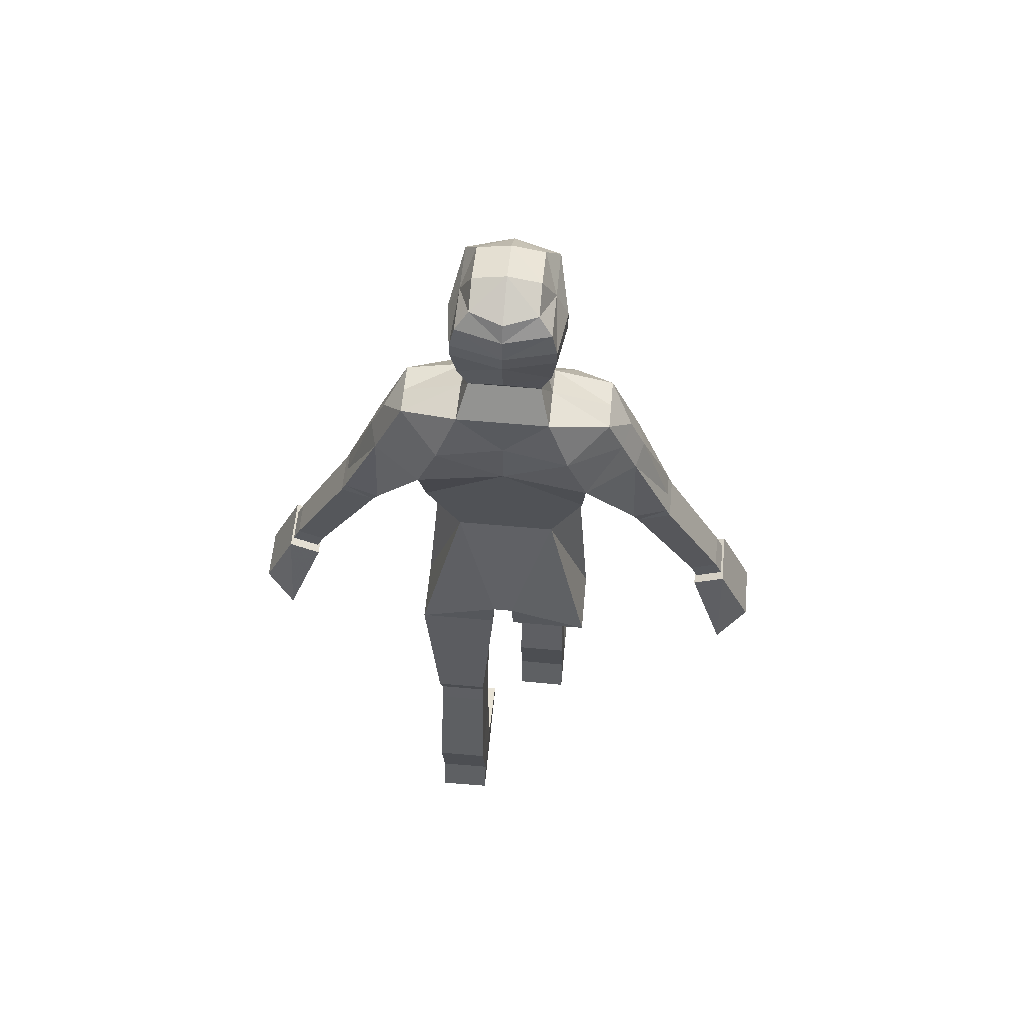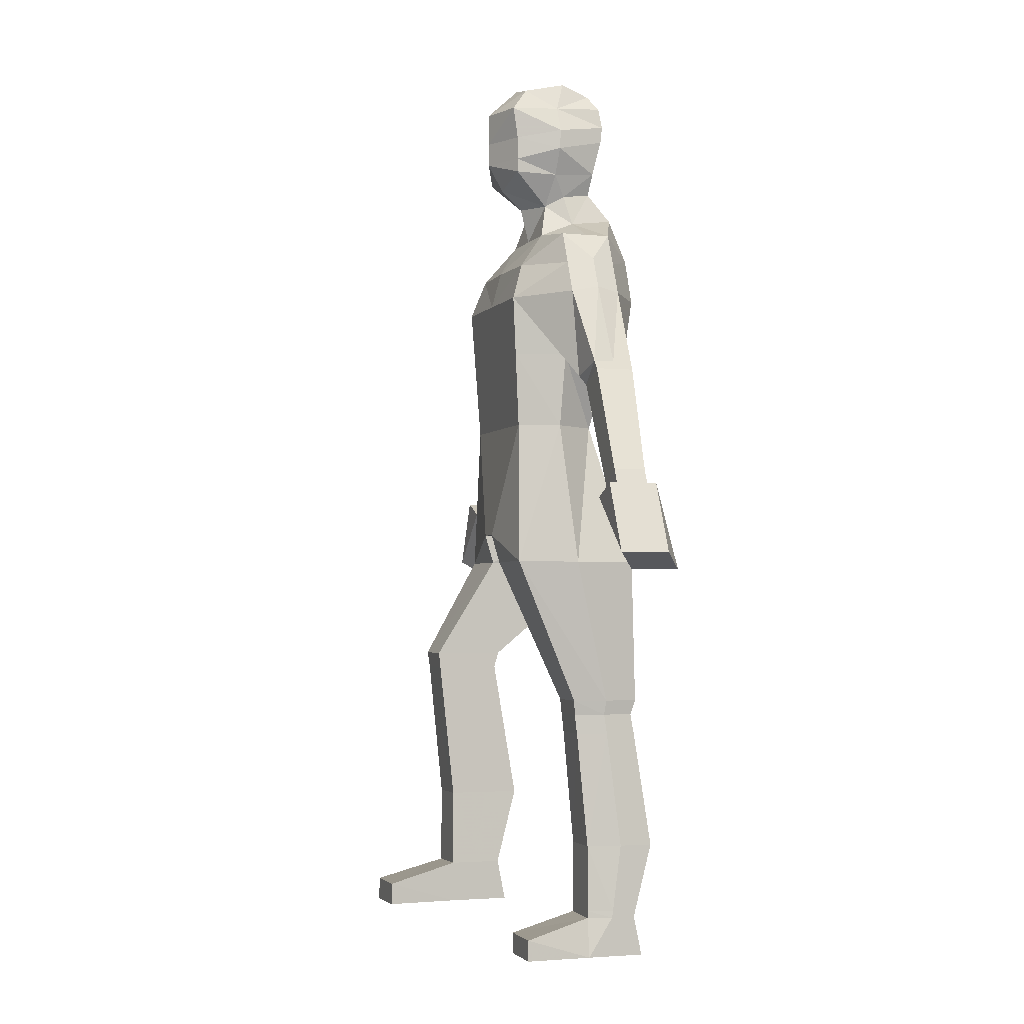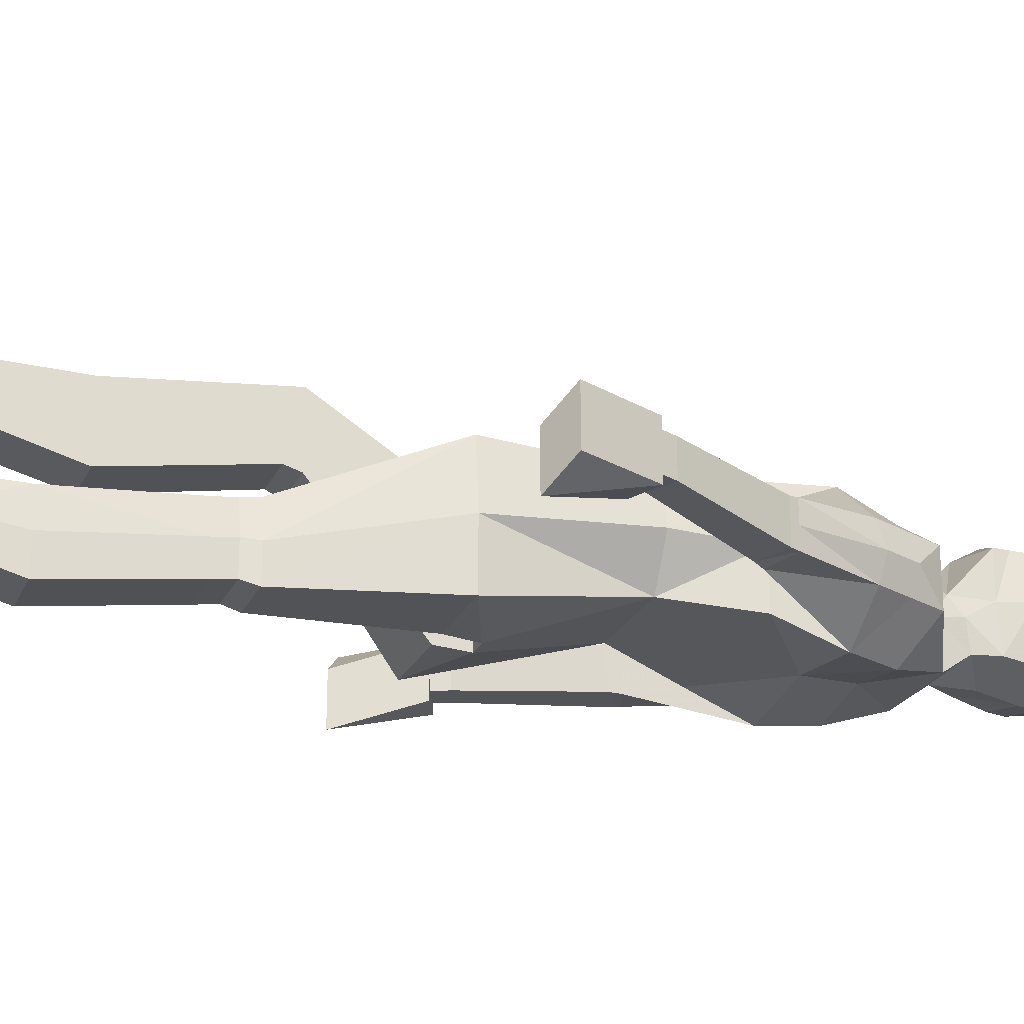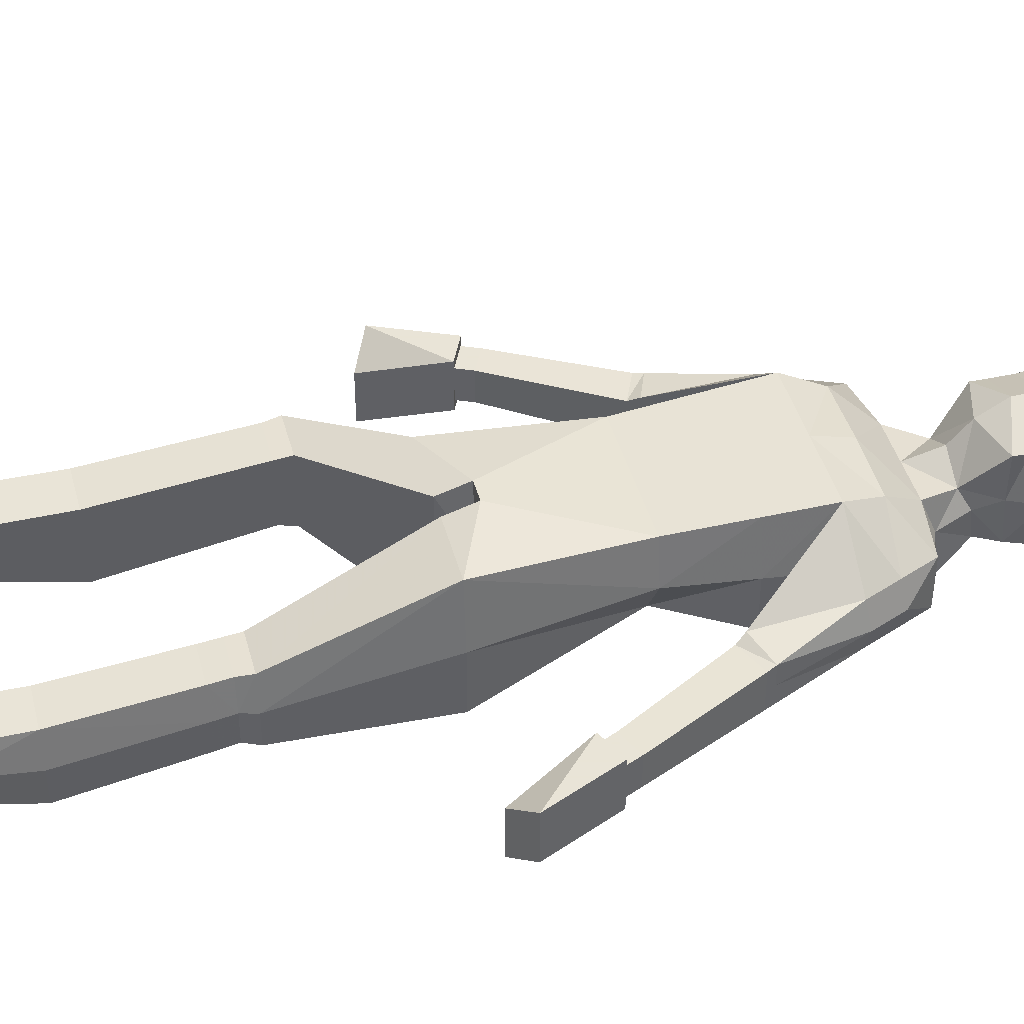
<metadata>
{"format":"obj","ext":"obj","renderer":"f3d","projection":"perspective","resolution":1024,"background":"white","views":[{"elev":58.6,"azim":-174.7,"up":"+Y"},{"elev":-2.7,"azim":71.4,"up":"+Y"},{"elev":-23.8,"azim":69.9,"up":"+Z"},{"elev":42.8,"azim":75.3,"up":"+Z"}]}
</metadata>
<code>
v  0.0741 0.0451 -0.0609
v  0.0741 0.0451 -0.1631
v  0.2469 0.0417 -0.1631
v  0.2469 0.0417 -0.0609
v  0.2347 2.219 0.2156
v  0.2214 1.962 0.2
v  0.2464 1.962 0.0495
v  0.2611 2.219 0.0332
v  0.3818 2.536 0.0692
v  0.4296 2.426 0.0692
v  0.4518 2.442 -0.0205
v  0.404 2.551 -0.0205
v  0.0922 2.792 0.0513
v  0.1427 2.673 0.0836
v  0.1427 2.723 -0.0371
v  0.1149 2.828 -0.0125
v  0.0312 1.469 0.2107
v  0.0312 1.569 0.2402
v  0.0134 1.569 0.0079
v  0.0312 1.468 -0.0043
v  0.0265 1.569 -0.2204
v  0.1558 1.962 -0.0958
v  0.288 1.465 -0.2119
v  0.0312 1.466 -0.2119
v  0.2587 1.468 0.2107
v  0.288 1.467 -0.0043
v  0.2414 0.9633 -0.1298
v  0.2211 0.9635 -0.0129
v  0.2414 0.9632 -0.2426
v  0.0725 0.9633 -0.2426
v  0.0725 0.9636 -0.0129
v  0.0725 0.9635 -0.1298
v  0.2324 0.9121 -0.1249
v  0.2131 0.9121 -0.0184
v  0.2147 0.8436 -0.0259
v  0.2342 0.8436 -0.1346
v  0.073 0.8438 -0.2395
v  0.0728 0.9121 -0.2278
v  0.2324 0.9121 -0.2278
v  0.2342 0.8436 -0.2395
v  0.073 0.8438 -0.0259
v  0.0728 0.9121 -0.0184
v  0.0728 0.9121 -0.1249
v  0.073 0.8438 -0.1346
v  0.246 0.2048 -0.1524
v  0.2447 0.4374 -0.1835
v  0.224 0.4374 -0.0625
v  0.2252 0.2048 -0.0616
v  0.0717 0.2073 -0.2401
v  0.0743 0.4384 -0.3003
v  0.2447 0.4374 -0.3003
v  0.246 0.2048 -0.2401
v  0.0743 0.4384 -0.0625
v  0.0743 0.4384 -0.1835
v  0.0717 0.2073 -0.1524
v  0.0717 0.2073 -0.0616
v  0.2727 2.42 -0.2196
v  0.2084 2.578 -0.2212
v  0.3818 2.536 -0.1044
v  0.4296 2.426 -0.1044
v  0.3327 2.648 -0.0205
v  0.3327 2.648 0.0692
v  0.2084 2.545 0.1846
v  0.245 2.42 0.2279
v  0.4393 2.121 0.0474
v  0.2727 2.42 0.0204
v  0.4393 2.121 -0.0336
v  0.4393 2.121 -0.1118
v  0.55 2.163 -0.1044
v  0.55 2.163 0.0319
v  0.55 2.163 -0.0385
v  0.4573 2.088 0.0279
v  0.4573 2.088 -0.0394
v  0.4734 2.061 -0.0378
v  0.4734 2.061 0.0286
v  0.4734 2.061 -0.102
v  0.4573 2.088 -0.1044
v  0.563 2.135 -0.1044
v  0.5775 2.107 -0.102
v  0.5775 2.107 -0.0388
v  0.563 2.135 -0.0404
v  0.563 2.135 0.0279
v  0.5775 2.107 0.0286
v  0.1427 3.032 0.1764
v  0.1427 2.953 0.1764
v  0.1811 2.995 0.0246
v  0.1811 3.063 0.0213
v  0.2461 0.1802 -0.1491
v  0.2253 0.1802 -0.0615
v  0.0741 0.0451 -0.2619
v  0.0715 0.1828 -0.2337
v  0.2461 0.1802 -0.2337
v  0.2469 0.0417 -0.2619
v  0.0715 0.1828 -0.0615
v  0.0715 0.1828 -0.1491
v  0.2461 0.1147 0.1716
v  0.0715 0.1161 0.1716
v  0.0741 0.0425 0.1719
v  0.2469 0.0407 0.1719
v  0.1427 3.151 0.0222
v  0.1008 3.253 -0.0146
v  0.1008 3.22 0.1304
v  0.1427 3.141 0.1924
v  -0.006 2.42 0.2279
v  -0.006 2.219 0.2156
v  -0.006 1.962 0.2
v  -0.006 1.569 0.2402
v  -0.006 1.962 -0.0958
v  -0.006 1.569 -0.2204
v  -0.006 2.219 -0.143
v  0.2611 2.219 -0.143
v  -0.006 2.42 -0.18
v  -0.006 2.578 -0.1816
v  -0.006 2.74 -0.1832
v  -0.006 2.841 -0.1108
v  0.1102 2.841 -0.1108
v  0.1427 2.74 -0.1832
v  -0.006 3.032 -0.1837
v  -0.006 3.088 -0.1901
v  0.1596 3.088 -0.1497
v  0.1596 3.032 -0.1433
v  -0.006 3.161 -0.1821
v  -0.006 3.21 -0.1535
v  0.1008 3.214 -0.1123
v  0.1427 3.161 -0.1417
v  -0.006 3.24 0.1304
v  -0.006 3.273 -0.0146
v  -0.006 3.141 0.2402
v  -0.006 2.953 0.2402
v  -0.006 3.032 0.2402
v  -0.006 2.673 0.0836
v  -0.006 2.792 0.1132
v  -0.006 2.545 0.1931
v  -0.006 2.859 0.1871
v  0.1427 2.905 0.1772
v  0.1427 2.903 0.029
v  -0.006 2.913 -0.1579
v  0.1427 2.913 -0.1175
v  0.3327 2.648 -0.1044
v  0.752 1.771 -0.0194
v  0.752 1.771 0.0375
v  0.752 1.771 -0.0728
v  0.6666 1.732 -0.0728
v  0.6666 1.732 -0.0186
v  0.6666 1.732 0.0375
v  -0.006 1.569 0.0099
v  0.8884 1.487 -0.0204
v  0.8884 1.487 0.0671
v  0.7899 1.431 -0.0083
v  0.7899 1.431 -0.0946
v  0.7899 1.431 -0.1778
v  0.8884 1.487 -0.1024
v  0.7751 1.72 0.0375
v  0.7751 1.72 -0.0194
v  0.6898 1.681 0.0375
v  0.6898 1.681 -0.0186
v  0.6898 1.681 -0.0728
v  0.7751 1.72 -0.0728
v  0.7817 1.723 0.0671
v  0.7817 1.723 -0.0204
v  0.6832 1.678 0.0671
v  0.6832 1.678 -0.0191
v  0.6832 1.678 -0.1024
v  0.7817 1.723 -0.1024
v  -0.2197 0.222 0.2626
v  -0.0469 0.2255 0.2626
v  -0.0469 0.2255 0.3648
v  -0.2197 0.222 0.3648
v  -0.2466 2.219 0.2156
v  -0.2731 2.219 0.0332
v  -0.2583 1.962 0.0495
v  -0.2334 1.962 0.2
v  -0.3937 2.536 0.0692
v  -0.4159 2.551 -0.0205
v  -0.4638 2.442 -0.0205
v  -0.4416 2.426 0.0692
v  -0.1041 2.792 0.0513
v  -0.1269 2.828 -0.0125
v  -0.1546 2.723 -0.0371
v  -0.1546 2.673 0.0836
v  -0.0431 1.469 0.2107
v  -0.0431 1.468 -0.0043
v  -0.0253 1.569 0.0079
v  -0.0431 1.569 0.2402
v  -0.0384 1.569 -0.2204
v  -0.0431 1.466 -0.2119
v  -0.2999 1.465 -0.2119
v  -0.1677 1.962 -0.0958
v  -0.2999 1.467 -0.0043
v  -0.2706 1.468 0.2107
v  -0.2142 1.133 0.3029
v  -0.1938 1.133 0.4197
v  -0.0453 1.133 0.19
v  -0.2142 1.133 0.19
v  -0.0453 1.134 0.4197
v  -0.0453 1.133 0.3029
v  -0.2052 1.082 0.3077
v  -0.207 1.014 0.2981
v  -0.1875 1.014 0.4067
v  -0.1858 1.082 0.4142
v  -0.0458 1.014 0.1931
v  -0.207 1.014 0.1931
v  -0.2052 1.082 0.2048
v  -0.0455 1.082 0.2048
v  -0.0458 1.014 0.4067
v  -0.0458 1.014 0.2981
v  -0.0455 1.082 0.3077
v  -0.0455 1.082 0.4142
v  -0.2188 0.3851 0.2734
v  -0.198 0.3851 0.3642
v  -0.1969 0.6177 0.3632
v  -0.2176 0.6177 0.2423
v  -0.0446 0.3876 0.1856
v  -0.2188 0.3851 0.1856
v  -0.2176 0.6177 0.1254
v  -0.0471 0.6187 0.1254
v  -0.0471 0.6187 0.3632
v  -0.0446 0.3876 0.3642
v  -0.0446 0.3876 0.2734
v  -0.0471 0.6187 0.2423
v  -0.2846 2.42 -0.2196
v  -0.4416 2.426 -0.1044
v  -0.3937 2.536 -0.1044
v  -0.2204 2.578 -0.2212
v  -0.3447 2.648 -0.0205
v  -0.3447 2.648 0.0692
v  -0.2569 2.42 0.2279
v  -0.2204 2.545 0.1846
v  -0.4512 2.121 0.0474
v  -0.4512 2.121 -0.0336
v  -0.2846 2.42 0.0204
v  -0.4512 2.121 -0.1118
v  -0.5619 2.163 -0.1044
v  -0.5619 2.163 -0.0385
v  -0.5619 2.163 0.0319
v  -0.4692 2.088 0.0279
v  -0.4853 2.061 0.0286
v  -0.4853 2.061 -0.0378
v  -0.4692 2.088 -0.0394
v  -0.4853 2.061 -0.102
v  -0.5895 2.107 -0.102
v  -0.5749 2.135 -0.1044
v  -0.4692 2.088 -0.1044
v  -0.5895 2.107 -0.0388
v  -0.5895 2.107 0.0286
v  -0.5749 2.135 0.0279
v  -0.5749 2.135 -0.0404
v  -0.1546 3.032 0.1764
v  -0.1931 3.063 0.0213
v  -0.1931 2.995 0.0246
v  -0.1546 2.953 0.1764
v  -0.2189 0.3605 0.2767
v  -0.1981 0.3605 0.3643
v  -0.0469 0.2255 0.1639
v  -0.2197 0.222 0.1639
v  -0.2189 0.3605 0.192
v  -0.0443 0.3631 0.192
v  -0.0443 0.3631 0.2767
v  -0.0443 0.3631 0.3643
v  -0.219 0.295 0.5974
v  -0.2197 0.221 0.5977
v  -0.0469 0.2228 0.5977
v  -0.0443 0.2964 0.5974
v  -0.1546 3.151 0.0222
v  -0.1546 3.141 0.1924
v  -0.1127 3.22 0.1304
v  -0.1127 3.253 -0.0146
v  -0.2731 2.219 -0.143
v  -0.1546 2.74 -0.1832
v  -0.1221 2.841 -0.1108
v  -0.1715 3.032 -0.1433
v  -0.1715 3.088 -0.1497
v  -0.1546 3.161 -0.1417
v  -0.1127 3.214 -0.1123
v  -0.1546 2.905 0.1772
v  -0.1546 2.903 0.029
v  -0.1546 2.913 -0.1175
v  -0.3447 2.648 -0.1044
v  -0.764 1.771 -0.0194
v  -0.764 1.771 0.0375
v  -0.764 1.771 -0.0728
v  -0.6786 1.732 -0.0728
v  -0.6786 1.732 0.0375
v  -0.6786 1.732 -0.0186
v  -0.9003 1.487 -0.0204
v  -0.9003 1.487 -0.1024
v  -0.8018 1.431 -0.1778
v  -0.8018 1.431 -0.0946
v  -0.8018 1.431 -0.0083
v  -0.9003 1.487 0.0671
v  -0.7871 1.72 -0.0194
v  -0.7871 1.72 0.0375
v  -0.7017 1.681 0.0375
v  -0.7017 1.681 -0.0186
v  -0.7017 1.681 -0.0728
v  -0.7871 1.72 -0.0728
v  -0.7936 1.723 -0.0204
v  -0.7936 1.723 0.0671
v  -0.6951 1.678 0.0671
v  -0.6951 1.678 -0.0191
v  -0.6951 1.678 -0.1024
v  -0.7936 1.723 -0.1024
g Borat
f 1 2 3 4
f 5 6 7 8
f 9 10 11 12
f 13 14 15 16
f 17 18 19 20
f 21 22 23 24
f 7 6 25 26
f 25 6 18 17
f 27 26 25 28
f 24 23 29 30
f 31 17 20 32
f 28 25 17 31
f 33 34 35 36
f 37 38 39 40
f 41 42 43 44
f 34 42 41 35
f 45 46 47 48
f 49 50 51 52
f 53 54 55 56
f 47 53 56 48
f 57 58 59 60
f 61 15 14 62
f 9 63 64 10
f 65 64 66 67
f 57 60 68
f 68 60 69
f 11 10 70 71
f 10 64 65 70
f 72 73 74 75
f 76 77 78 79
f 80 81 82 83
f 82 72 75 83
f 84 85 86 87
f 88 89 4 3
f 90 91 92 93
f 1 94 95 2
f 96 97 98 99
f 89 94 97 96
f 97 94 1 98
f 1 4 99 98
f 4 89 96 99
f 100 101 102 103
f 8 66 64 5
f 104 105 5 64
f 105 106 6 5
f 106 107 18 6
f 108 22 21 109
f 110 111 22 108
f 112 57 111 110
f 112 113 58 57
f 114 115 116 117
f 118 119 120 121
f 122 123 124 125
f 126 102 101 127
f 128 103 102 126
f 129 85 84 130
f 14 13 131
f 131 13 132
f 104 64 63 133
f 134 132 13 135
f 13 16 136 135
f 137 138 116 115
f 130 84 103 128
f 87 100 103 84
f 119 122 125 120
f 129 134 135 85
f 85 135 136 86
f 118 121 138 137
f 79 78 81 80
f 60 11 71 69
f 59 12 11 60
f 139 117 15 61
f 116 16 15 117
f 138 136 16 116
f 86 136 138 121
f 87 86 121 120
f 120 125 100 87
f 100 125 124 101
f 127 101 124 123
f 71 70 82 81
f 69 71 81 78
f 77 68 69 78
f 72 65 67 73
f 70 65 72 82
f 140 80 83 141
f 142 79 80 140
f 143 76 79 142
f 75 74 144 145
f 83 75 145 141
f 34 28 31 42
f 33 27 28 34
f 30 29 39 38
f 42 31 32 43
f 35 41 53 47
f 36 35 47 46
f 50 37 40 51
f 53 41 44 54
f 88 45 48 89
f 49 52 92 91
f 56 55 95 94
f 56 94 89 48
f 14 63 62
f 62 63 9
f 133 63 14 131
f 113 114 117 58
f 139 59 58 117
f 139 61 12 59
f 62 9 12 61
f 20 19 21 24
f 30 32 20 24
f 38 43 32 30
f 44 43 38 37
f 54 44 37 50
f 49 55 54 50
f 91 95 55 49
f 2 95 91 90
f 3 2 90 93
f 92 88 3 93
f 92 52 45 88
f 52 51 46 45
f 40 36 46 51
f 39 33 36 40
f 39 29 27 33
f 29 23 26 27
f 22 7 26 23
f 8 7 22 111
f 111 57 66 8
f 68 67 66 57
f 77 73 67 68
f 76 74 73 77
f 143 144 74 76
f 109 21 19 146
f 19 18 107 146
f 147 148 149 150
f 147 150 151 152
f 141 153 154 140
f 145 155 153 141
f 144 156 155 145
f 143 157 156 144
f 142 158 157 143
f 140 154 158 142
f 153 159 160 154
f 155 161 159 153
f 155 156 162 161
f 157 163 162 156
f 158 164 163 157
f 158 154 160 164
f 159 148 147 160
f 161 149 148 159
f 162 150 149 161
f 163 151 150 162
f 164 152 151 163
f 160 147 152 164
f 165 166 167 168
f 169 170 171 172
f 173 174 175 176
f 177 178 179 180
f 181 182 183 184
f 185 186 187 188
f 171 189 190 172
f 190 181 184 172
f 191 192 190 189
f 186 193 194 187
f 195 196 182 181
f 192 195 181 190
f 197 198 199 200
f 201 202 203 204
f 205 206 207 208
f 200 199 205 208
f 209 210 211 212
f 213 214 215 216
f 217 218 219 220
f 211 210 218 217
f 221 222 223 224
f 225 226 180 179
f 173 176 227 228
f 229 230 231 227
f 221 232 222
f 232 233 222
f 175 234 235 176
f 176 235 229 227
f 236 237 238 239
f 240 241 242 243
f 244 245 246 247
f 246 245 237 236
f 248 249 250 251
f 252 165 168 253
f 254 255 256 257
f 167 166 258 259
f 260 261 262 263
f 253 260 263 259
f 263 262 167 259
f 261 168 167 262
f 168 261 260 253
f 264 265 266 267
f 170 169 227 231
f 104 227 169 105
f 105 169 172 106
f 106 172 184 107
f 108 109 185 188
f 110 108 188 268
f 112 110 268 221
f 112 221 224 113
f 114 269 270 115
f 118 271 272 119
f 122 273 274 123
f 126 127 267 266
f 128 126 266 265
f 248 251 129 130
f 180 131 177
f 131 132 177
f 104 133 228 227
f 134 275 177 132
f 177 275 276 178
f 137 115 270 277
f 130 128 265 248
f 249 248 265 264
f 119 272 273 122
f 129 251 275 134
f 251 250 276 275
f 118 137 277 271
f 241 244 247 242
f 222 233 234 175
f 223 222 175 174
f 278 225 179 269
f 270 269 179 178
f 277 270 178 276
f 250 271 277 276
f 249 272 271 250
f 272 249 264 273
f 264 267 274 273
f 127 123 274 267
f 234 247 246 235
f 233 242 247 234
f 243 242 233 232
f 236 239 230 229
f 235 246 236 229
f 279 280 245 244
f 281 279 244 241
f 282 281 241 240
f 237 283 284 238
f 245 280 283 237
f 200 208 195 192
f 197 200 192 191
f 193 204 203 194
f 208 207 196 195
f 199 211 217 205
f 198 212 211 199
f 216 215 202 201
f 217 220 206 205
f 252 253 210 209
f 256 214 213 257
f 218 259 258 219
f 253 259 218 210
f 180 226 228
f 226 173 228
f 133 131 180 228
f 113 224 269 114
f 278 269 224 223
f 278 223 174 225
f 226 225 174 173
f 182 186 185 183
f 193 186 182 196
f 204 193 196 207
f 206 201 204 207
f 220 216 201 206
f 213 216 220 219
f 257 213 219 258
f 166 254 257 258
f 254 166 165 255
f 256 255 165 252
f 256 252 209 214
f 214 209 212 215
f 202 215 212 198
f 203 202 198 197
f 203 197 191 194
f 194 191 189 187
f 188 187 189 171
f 170 268 188 171
f 268 170 231 221
f 232 221 231 230
f 243 232 230 239
f 240 243 239 238
f 282 240 238 284
f 109 146 183 185
f 107 184 183 146
f 285 286 287 288
f 285 288 289 290
f 291 292 280 279
f 292 293 283 280
f 293 294 284 283
f 294 295 282 284
f 295 296 281 282
f 296 291 279 281
f 297 298 292 291
f 298 299 293 292
f 293 299 300 294
f 300 301 295 294
f 301 302 296 295
f 296 302 297 291
f 285 290 298 297
f 290 289 299 298
f 289 288 300 299
f 288 287 301 300
f 287 286 302 301
f 286 285 297 302

</code>
